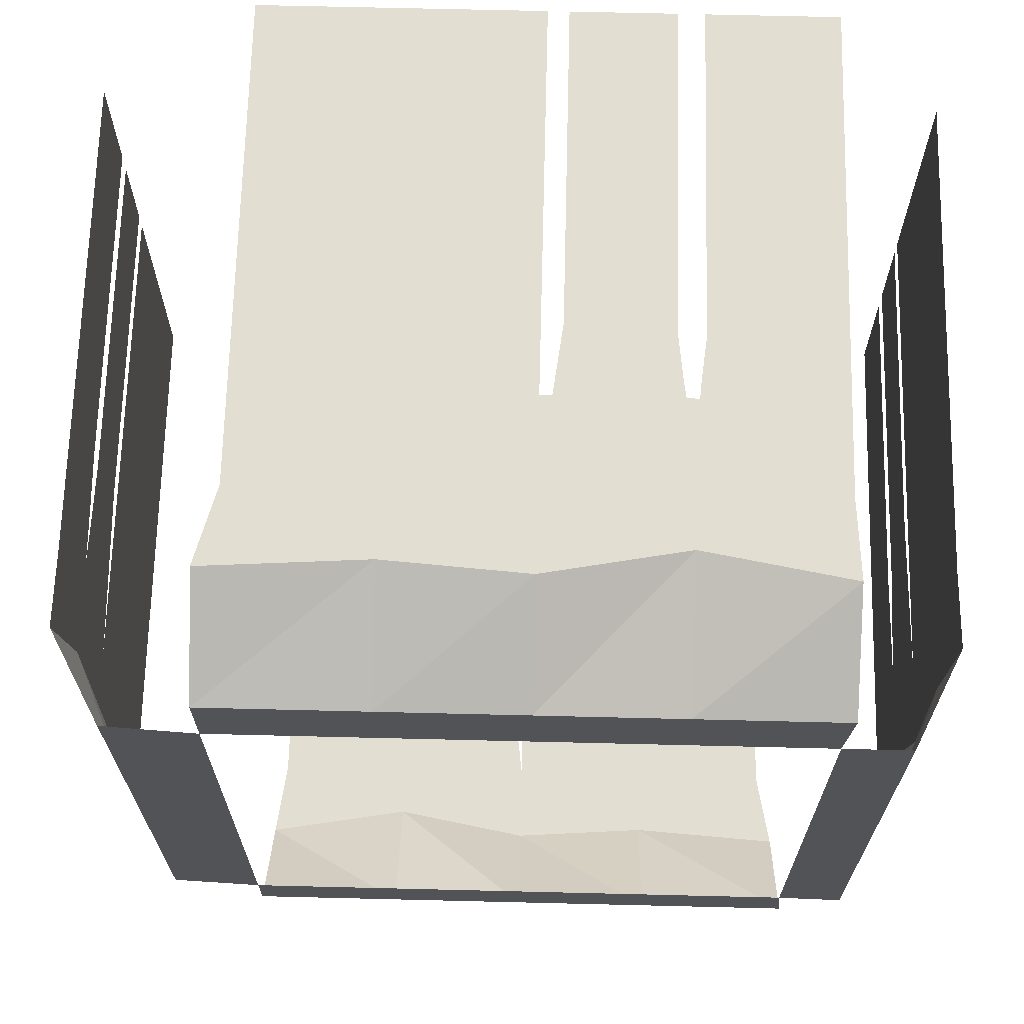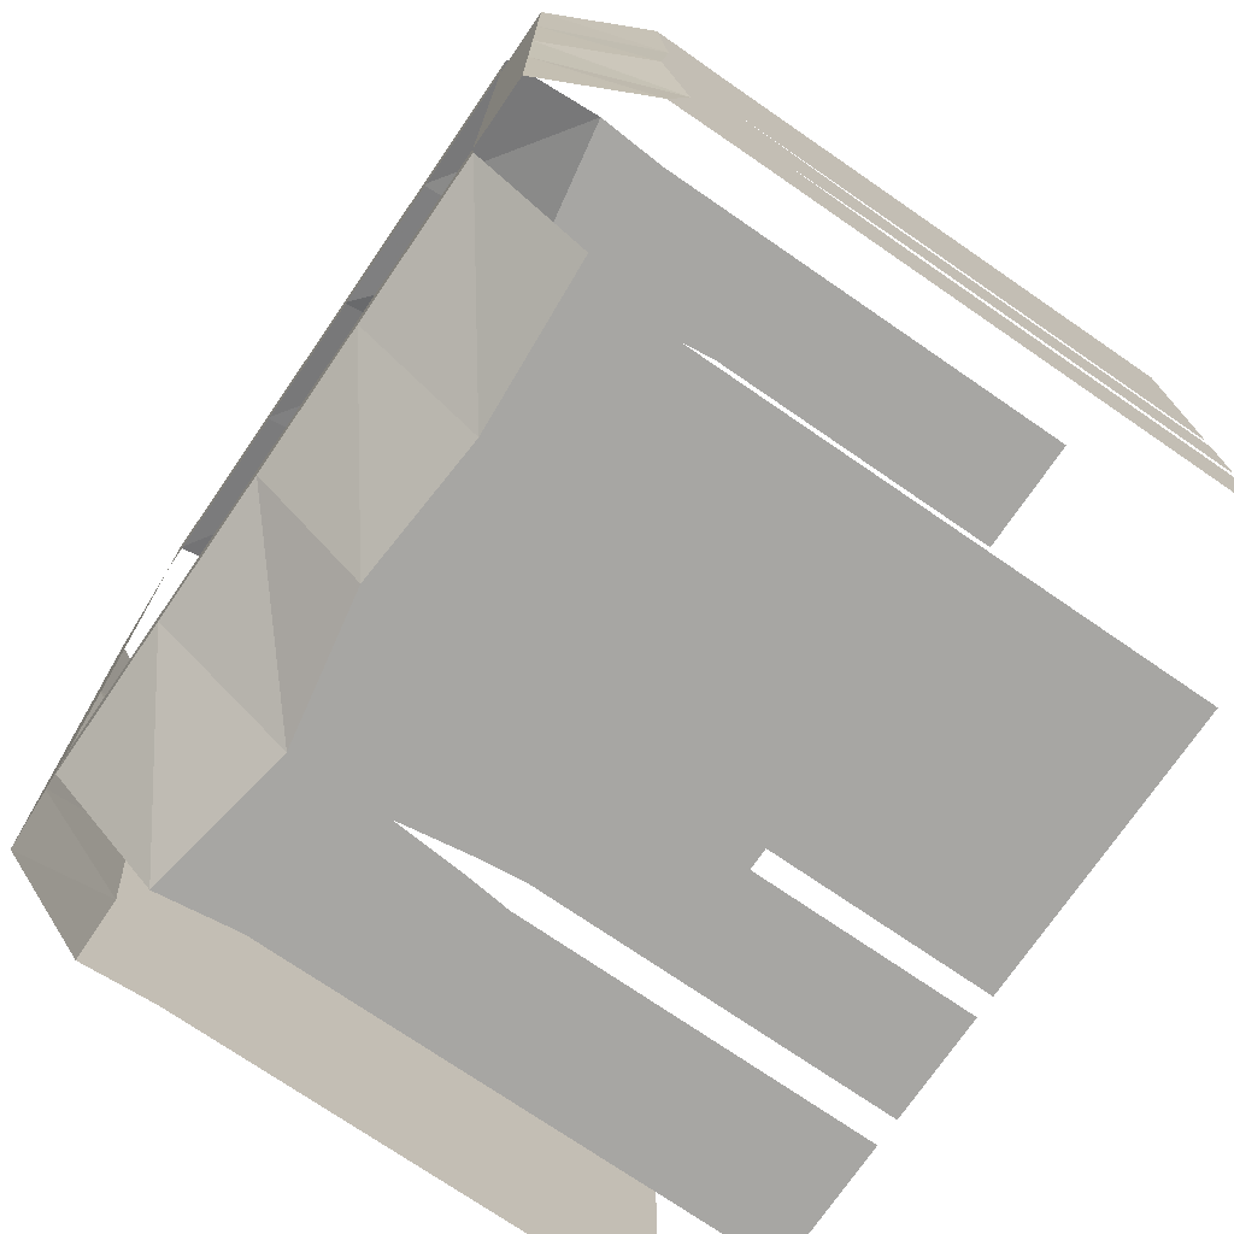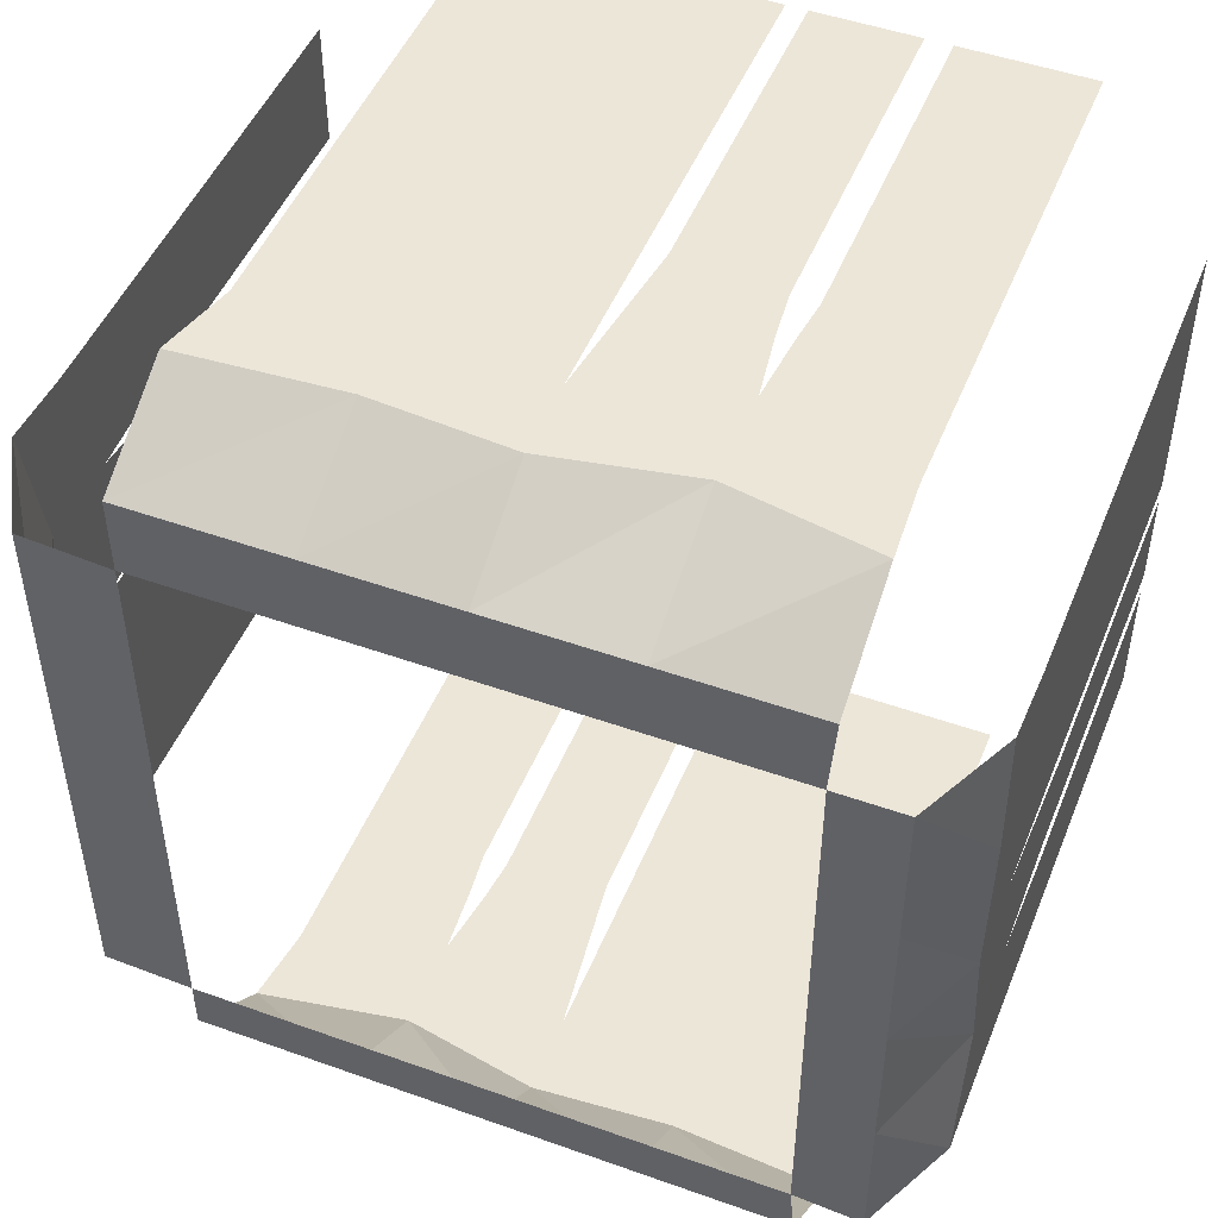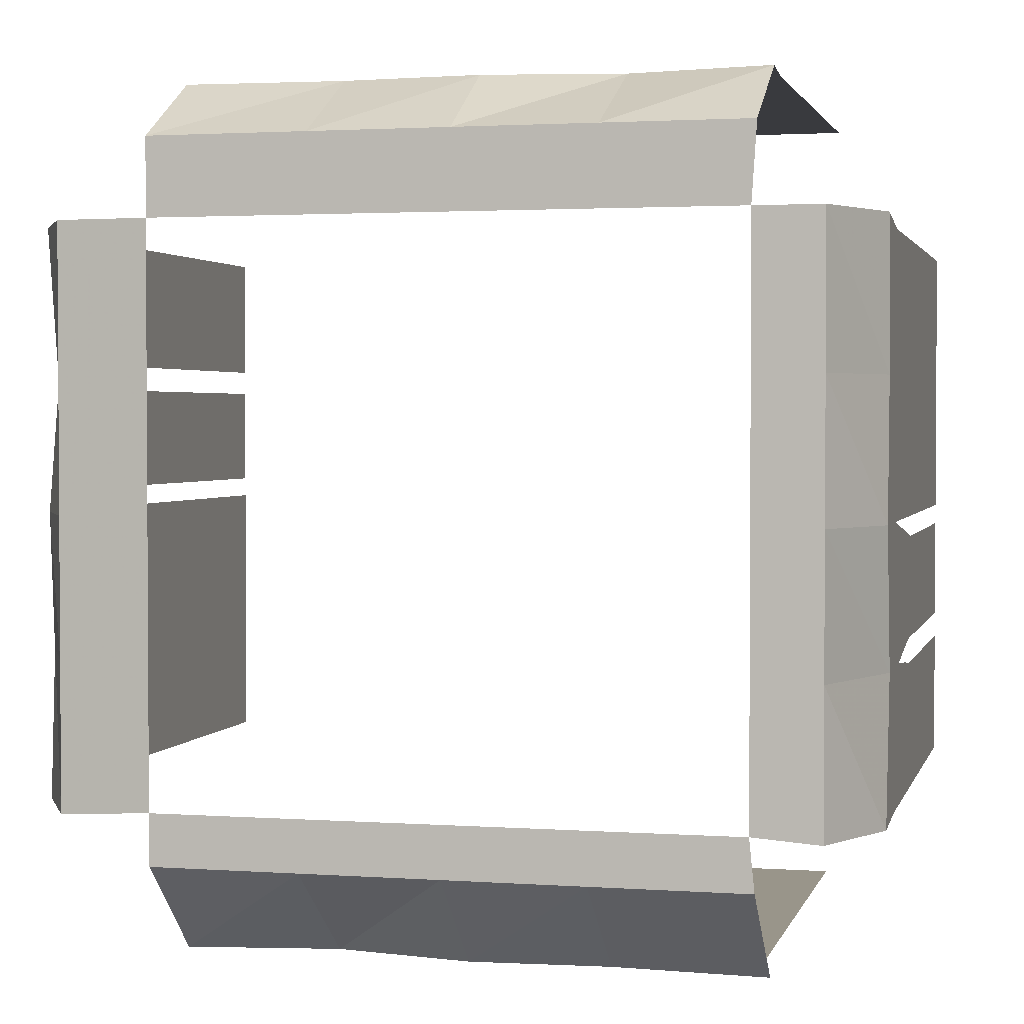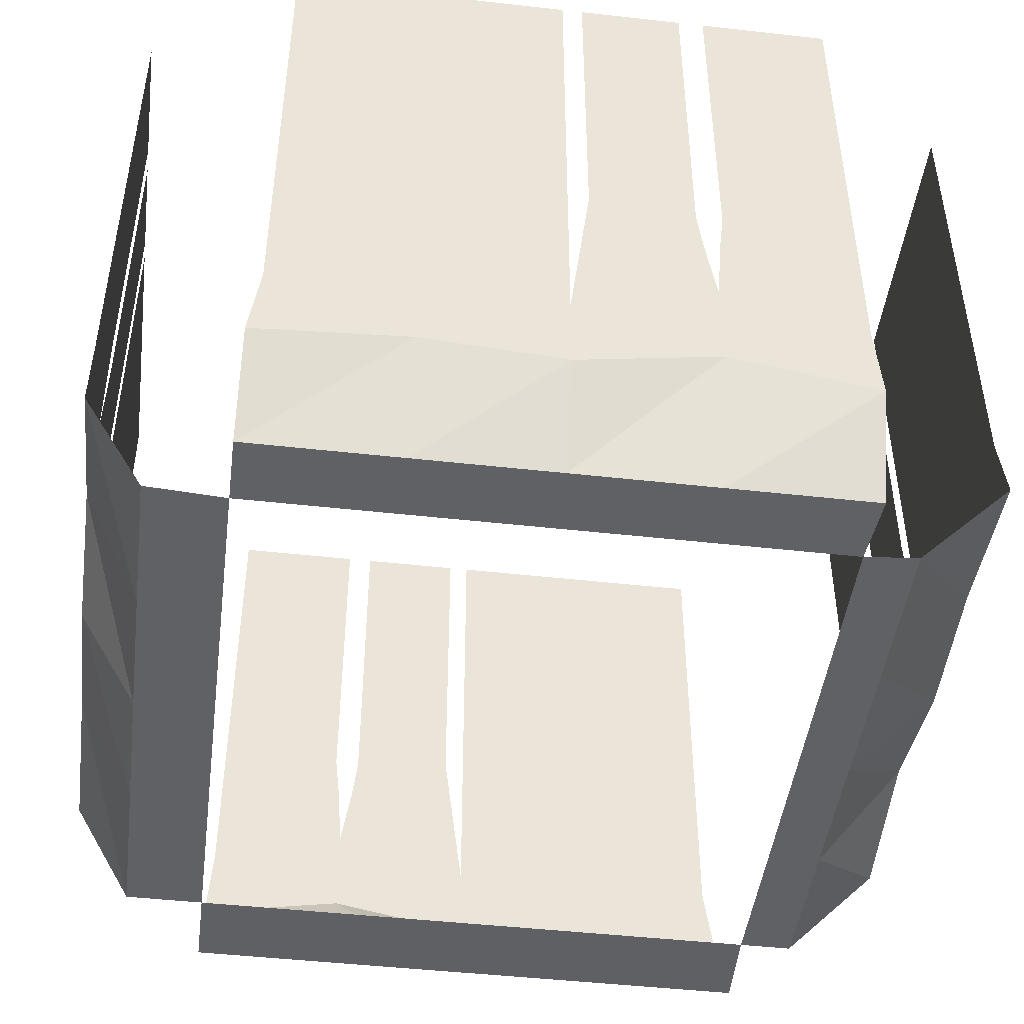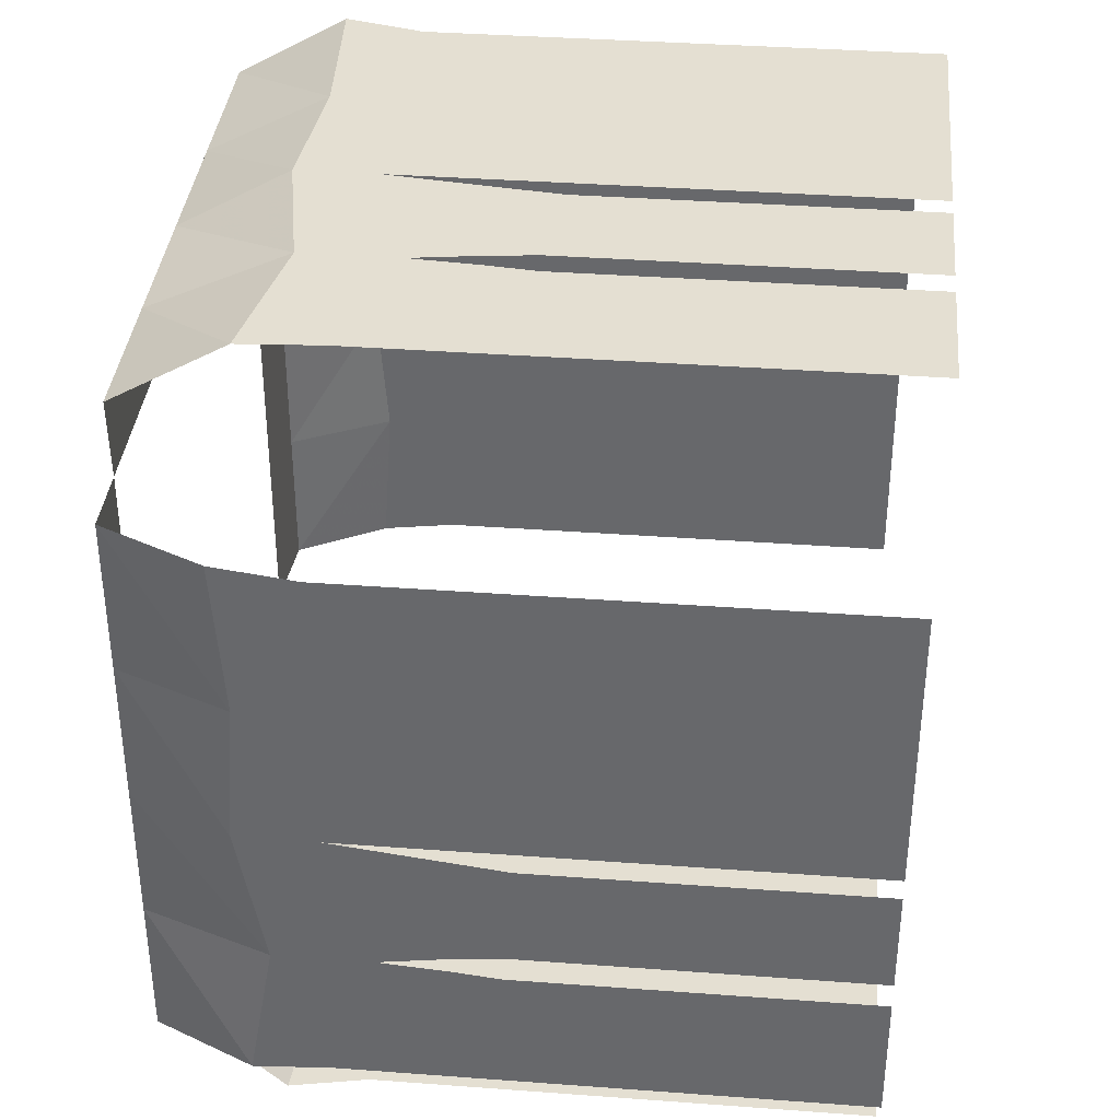
<metadata>
{"format":"obj","ext":"obj","renderer":"f3d","projection":"perspective","resolution":1024,"background":"white","views":[{"elev":67.8,"azim":1.4,"up":"+Z"},{"elev":-74.1,"azim":55.5,"up":"+Z"},{"elev":48.6,"azim":21.7,"up":"+Z"},{"elev":2.1,"azim":13.9,"up":"+Z"},{"elev":-46.6,"azim":82.7,"up":"+Y"},{"elev":36.9,"azim":95.5,"up":"+Z"}]}
</metadata>
<code>
v -0.6328 -0.7891 -0.007812
v -0.6328 -0.9375 -0.2188
v -0.6328 -0.9141 -0.007812
v -0.6328 -1.016 -0.2188
v -0.6328 -1.039 -0.007812
v -0.6328 -1.211 -0.2188
v -0.6328 -1.164 -0.007812
v -0.6328 -1.32 -0.2188
v -0.6328 -1.289 -0.007812
v -0.6328 -1.391 -0.2188
v -0.6328 -1.406 -0.007812
v -0.6328 -1.227 0.2031
v -0.6328 -1.125 0.1875
v -0.6328 -1.164 0.007812
v -0.6328 -1.055 0.1797
v -0.6328 -1.039 0.02344
v -0.6328 -0.875 0.1797
v -0.6328 -0.9141 0.02344
v -0.6328 -0.7969 0.1797
v -0.6328 -0.7891 0.02344
v -0.6328 -0.6328 0.1797
v -0.6328 -0.6641 0.02344
v -0.6328 -0.5391 0.1797
v -0.6328 -0.5391 0.02344
v -0.6328 -1.289 0.4141
v -0.6328 -1.367 0.2031
v -0.6328 -1.406 0.4219
v -0.5547 -1.547 0.2031
v -0.5547 -1.547 0.4219
v -0.4141 -1.555 0.2031
v -0.4141 -1.555 0.4219
v -0.6328 -0.875 0.2188
v -0.6328 -0.9141 0.4141
v -0.6328 -0.7891 0.4141
v -0.6328 -0.7969 0.2188
v -0.6328 -0.6641 0.4141
v -0.6328 -0.6328 0.2188
v -0.6328 -0.5391 0.4141
v -0.6328 -0.5391 0.2188
v -0.5547 -1.547 -0.007812
v -0.4141 -1.555 -0.007812
v -0.6328 -1.039 0.4141
v -0.6328 -1.125 0.2109
v -0.6328 -1.164 0.4141
v -0.6328 -1.406 -0.4453
v -0.5547 -1.547 -0.4453
v -0.5547 -1.547 -0.2188
v -0.4141 -1.555 -0.2188
v -0.6328 -1.164 -0.4297
v -0.6328 -1.039 -0.4297
v -0.6328 -0.9141 -0.4297
v -0.6328 -0.7578 -0.2188
v -0.6328 -0.7891 -0.4297
v -0.6328 -0.6953 -0.2188
v -0.6328 -0.6641 -0.4297
v -0.6328 -0.5391 -0.2188
v -0.6328 -0.5391 -0.4297
v -0.6328 -0.5391 -0.007812
v -0.6328 -0.6641 -0.007812
v -0.6328 -1.055 0.2188
v -0.6328 -1.289 -0.4297
v -0.4141 -1.555 -0.4375
v 0.03906 -0.7734 0.6328
v -0.1719 -0.9219 0.6328
v 0.03906 -0.8984 0.6328
v -0.1719 -1 0.6328
v 0.03906 -1.023 0.6328
v -0.1719 -1.195 0.6328
v 0.03906 -1.148 0.6328
v -0.1719 -1.305 0.6328
v 0.03906 -1.273 0.6328
v -0.1719 -1.375 0.6328
v 0.03906 -1.391 0.6328
v 0.25 -1.211 0.6328
v 0.2344 -1.109 0.6328
v 0.05469 -1.148 0.6328
v 0.2266 -1.039 0.6328
v 0.07031 -1.023 0.6328
v 0.2266 -0.8594 0.6328
v 0.07031 -0.8984 0.6328
v 0.2266 -0.7812 0.6328
v 0.07031 -0.7734 0.6328
v 0.2266 -0.6172 0.6328
v 0.07031 -0.6484 0.6328
v 0.2266 -0.5234 0.6328
v 0.07031 -0.5234 0.6328
v 0.4609 -1.273 0.6328
v 0.25 -1.352 0.6328
v 0.4688 -1.391 0.6328
v 0.25 -1.555 0.5391
v 0.4688 -1.555 0.5391
v 0.25 -1.555 0.4219
v 0.4609 -1.555 0.4219
v 0.2656 -0.8594 0.6328
v 0.4609 -0.8984 0.6328
v 0.4609 -0.7734 0.6328
v 0.2656 -0.7812 0.6328
v 0.4609 -0.6484 0.6328
v 0.2656 -0.6172 0.6328
v 0.4609 -0.5234 0.6328
v 0.2656 -0.5234 0.6328
v 0.03906 -1.555 0.5391
v 0.03906 -1.555 0.4219
v 0.4609 -1.023 0.6328
v 0.2578 -1.109 0.6328
v 0.4609 -1.148 0.6328
v -0.4141 -1.391 0.6328
v -0.4141 -1.555 0.5391
v -0.1719 -1.555 0.5391
v -0.1719 -1.555 0.4219
v -0.3828 -1.148 0.6328
v -0.3828 -1.023 0.6328
v -0.3828 -0.8984 0.6328
v -0.1719 -0.7422 0.6328
v -0.3828 -0.7734 0.6328
v -0.1719 -0.6797 0.6328
v -0.3828 -0.6484 0.6328
v -0.1719 -0.5234 0.6328
v -0.3828 -0.5234 0.6328
v 0.03906 -0.5234 0.6328
v 0.03906 -0.6484 0.6328
v 0.2656 -1.039 0.6328
v -0.3828 -1.273 0.6328
v 0.6328 -0.7891 -0.01562
v 0.6328 -0.9375 0.1953
v 0.6328 -0.9141 -0.01562
v 0.6328 -1.016 0.1953
v 0.6328 -1.039 -0.01562
v 0.6328 -1.211 0.1953
v 0.6328 -1.164 -0.01562
v 0.6328 -1.32 0.1953
v 0.6328 -1.289 -0.01562
v 0.6328 -1.391 0.1953
v 0.6328 -1.406 -0.01562
v 0.6328 -1.227 -0.2266
v 0.6328 -1.125 -0.2109
v 0.6328 -1.164 -0.03125
v 0.6328 -1.055 -0.2031
v 0.6328 -1.039 -0.04688
v 0.6328 -0.875 -0.2031
v 0.6328 -0.9141 -0.04688
v 0.6328 -0.7969 -0.2031
v 0.6328 -0.7891 -0.04688
v 0.6328 -0.6328 -0.2031
v 0.6328 -0.6641 -0.04688
v 0.6328 -0.5391 -0.2031
v 0.6328 -0.5391 -0.04688
v 0.6328 -1.289 -0.4375
v 0.6328 -1.367 -0.2266
v 0.6328 -1.406 -0.4453
v 0.5625 -1.555 -0.2266
v 0.5625 -1.555 -0.4453
v 0.4609 -1.555 -0.2266
v 0.4609 -1.555 -0.4375
v 0.6328 -0.875 -0.2422
v 0.6328 -0.9141 -0.4375
v 0.6328 -0.7891 -0.4375
v 0.6328 -0.7969 -0.2422
v 0.6328 -0.6641 -0.4375
v 0.6328 -0.6328 -0.2422
v 0.6328 -0.5391 -0.4375
v 0.6328 -0.5391 -0.2422
v 0.5625 -1.555 -0.01562
v 0.4609 -1.555 -0.01562
v 0.6328 -1.039 -0.4375
v 0.6328 -1.125 -0.2344
v 0.6328 -1.164 -0.4375
v 0.6328 -1.406 0.4219
v 0.5625 -1.555 0.4219
v 0.5625 -1.555 0.1953
v 0.4609 -1.555 0.1953
v 0.6328 -1.164 0.4062
v 0.6328 -1.039 0.4062
v 0.6328 -0.9141 0.4062
v 0.6328 -0.7578 0.1953
v 0.6328 -0.7891 0.4062
v 0.6328 -0.6953 0.1953
v 0.6328 -0.6641 0.4062
v 0.6328 -0.5391 0.1953
v 0.6328 -0.5391 0.4062
v 0.6328 -0.5391 -0.01562
v 0.6328 -0.6641 -0.01562
v 0.6328 -1.055 -0.2422
v 0.6328 -1.289 0.4062
v 0.02344 -0.7812 -0.6641
v 0.2344 -0.9297 -0.6641
v 0.02344 -0.9062 -0.6641
v 0.2344 -1.008 -0.6641
v 0.02344 -1.031 -0.6641
v 0.2344 -1.203 -0.6641
v 0.02344 -1.156 -0.6641
v 0.2344 -1.312 -0.6641
v 0.02344 -1.281 -0.6641
v 0.2344 -1.383 -0.6641
v 0.02344 -1.398 -0.6641
v -0.1875 -1.219 -0.6641
v -0.1719 -1.117 -0.6641
v 0.007812 -1.156 -0.6641
v -0.1641 -1.047 -0.6641
v -0.007812 -1.031 -0.6641
v -0.1641 -0.8672 -0.6641
v -0.007812 -0.9062 -0.6641
v -0.1641 -0.7891 -0.6641
v -0.007812 -0.7812 -0.6641
v -0.1641 -0.625 -0.6641
v -0.007812 -0.6562 -0.6641
v -0.1641 -0.5312 -0.6641
v -0.007812 -0.5312 -0.6641
v -0.3984 -1.281 -0.6641
v -0.1875 -1.359 -0.6641
v -0.4141 -1.398 -0.6641
v -0.1875 -1.555 -0.5156
v -0.4141 -1.555 -0.5156
v -0.1875 -1.555 -0.4375
v -0.2031 -0.8672 -0.6641
v -0.3984 -0.9062 -0.6641
v -0.3984 -0.7812 -0.6641
v -0.2031 -0.7891 -0.6641
v -0.3984 -0.6562 -0.6641
v -0.2031 -0.625 -0.6641
v -0.3984 -0.5312 -0.6641
v -0.2031 -0.5312 -0.6641
v 0.02344 -1.555 -0.5156
v 0.02344 -1.555 -0.4375
v -0.3984 -1.031 -0.6641
v -0.1953 -1.117 -0.6641
v -0.3984 -1.156 -0.6641
v 0.4688 -1.398 -0.6641
v 0.4688 -1.555 -0.5156
v 0.2344 -1.555 -0.5156
v 0.2344 -1.555 -0.4375
v 0.4453 -1.156 -0.6641
v 0.4453 -1.031 -0.6641
v 0.4453 -0.9062 -0.6641
v 0.2344 -0.75 -0.6641
v 0.4453 -0.7812 -0.6641
v 0.2344 -0.6875 -0.6641
v 0.4453 -0.6562 -0.6641
v 0.2344 -0.5312 -0.6641
v 0.4453 -0.5312 -0.6641
v 0.02344 -0.5312 -0.6641
v 0.02344 -0.6562 -0.6641
v -0.2031 -1.047 -0.6641
v 0.4453 -1.281 -0.6641
f 1 2 3
f 3 2 4
f 3 4 5
f 5 4 6
f 5 6 7
f 7 6 8
f 7 8 9
f 9 8 10
f 9 10 11
f 9 11 12
f 9 12 13
f 9 13 14
f 14 13 15
f 14 15 16
f 16 15 17
f 16 17 18
f 18 17 19
f 18 19 20
f 20 19 21
f 20 21 22
f 22 21 23
f 22 23 24
f 25 26 27
f 27 26 28
f 27 28 29
f 29 28 30
f 29 30 31
f 32 33 34
f 32 34 35
f 35 34 36
f 35 36 37
f 37 36 38
f 37 38 39
f 26 12 11
f 26 11 40
f 26 40 28
f 28 40 41
f 28 41 30
f 42 43 44
f 44 43 12
f 44 12 25
f 25 12 26
f 10 8 45
f 10 45 46
f 10 46 47
f 10 47 11
f 11 47 40
f 40 47 48
f 40 48 41
f 49 6 4
f 49 4 50
f 50 4 2
f 50 2 51
f 51 2 52
f 51 52 53
f 53 52 54
f 53 54 55
f 55 54 56
f 55 56 57
f 58 54 59
f 59 54 52
f 59 52 1
f 1 52 2
f 60 33 32
f 33 60 42
f 42 60 43
f 61 8 6
f 61 6 49
f 61 45 8
f 56 54 58
f 47 46 62
f 47 62 48
f 63 64 65
f 65 64 66
f 65 66 67
f 67 66 68
f 67 68 69
f 69 68 70
f 69 70 71
f 71 70 72
f 71 72 73
f 71 73 74
f 71 74 75
f 71 75 76
f 76 75 77
f 76 77 78
f 78 77 79
f 78 79 80
f 80 79 81
f 80 81 82
f 82 81 83
f 82 83 84
f 84 83 85
f 84 85 86
f 87 88 89
f 89 88 90
f 89 90 91
f 91 90 92
f 91 92 93
f 94 95 96
f 94 96 97
f 97 96 98
f 97 98 99
f 99 98 100
f 99 100 101
f 88 74 73
f 88 73 102
f 88 102 90
f 90 102 103
f 90 103 92
f 104 105 106
f 106 105 74
f 106 74 87
f 87 74 88
f 72 70 107
f 72 107 108
f 72 108 109
f 72 109 73
f 73 109 102
f 102 109 110
f 102 110 103
f 111 68 66
f 111 66 112
f 112 66 64
f 112 64 113
f 113 64 114
f 113 114 115
f 115 114 116
f 115 116 117
f 117 116 118
f 117 118 119
f 120 116 121
f 121 116 114
f 121 114 63
f 63 114 64
f 122 95 94
f 95 122 104
f 104 122 105
f 123 70 68
f 123 68 111
f 123 107 70
f 118 116 120
f 109 108 31
f 109 31 110
f 124 125 126
f 126 125 127
f 126 127 128
f 128 127 129
f 128 129 130
f 130 129 131
f 130 131 132
f 132 131 133
f 132 133 134
f 132 134 135
f 132 135 136
f 132 136 137
f 137 136 138
f 137 138 139
f 139 138 140
f 139 140 141
f 141 140 142
f 141 142 143
f 143 142 144
f 143 144 145
f 145 144 146
f 145 146 147
f 148 149 150
f 150 149 151
f 150 151 152
f 152 151 153
f 152 153 154
f 155 156 157
f 155 157 158
f 158 157 159
f 158 159 160
f 160 159 161
f 160 161 162
f 149 135 134
f 149 134 163
f 149 163 151
f 151 163 164
f 151 164 153
f 165 166 167
f 167 166 135
f 167 135 148
f 148 135 149
f 133 131 168
f 133 168 169
f 133 169 170
f 133 170 134
f 134 170 163
f 163 170 171
f 163 171 164
f 172 129 127
f 172 127 173
f 173 127 125
f 173 125 174
f 174 125 175
f 174 175 176
f 176 175 177
f 176 177 178
f 178 177 179
f 178 179 180
f 181 177 182
f 182 177 175
f 182 175 124
f 124 175 125
f 183 156 155
f 156 183 165
f 165 183 166
f 184 131 129
f 184 129 172
f 184 168 131
f 179 177 181
f 170 169 93
f 170 93 171
f 185 186 187
f 187 186 188
f 187 188 189
f 189 188 190
f 189 190 191
f 191 190 192
f 191 192 193
f 193 192 194
f 193 194 195
f 193 195 196
f 193 196 197
f 193 197 198
f 198 197 199
f 198 199 200
f 200 199 201
f 200 201 202
f 202 201 203
f 202 203 204
f 204 203 205
f 204 205 206
f 206 205 207
f 206 207 208
f 209 210 211
f 211 210 212
f 211 212 213
f 213 212 214
f 213 214 62
f 215 216 217
f 215 217 218
f 218 217 219
f 218 219 220
f 220 219 221
f 220 221 222
f 210 196 195
f 210 195 223
f 210 223 212
f 212 223 224
f 212 224 214
f 225 226 227
f 227 226 196
f 227 196 209
f 209 196 210
f 194 192 228
f 194 228 229
f 194 229 230
f 194 230 195
f 195 230 223
f 223 230 231
f 223 231 224
f 232 190 188
f 232 188 233
f 233 188 186
f 233 186 234
f 234 186 235
f 234 235 236
f 236 235 237
f 236 237 238
f 238 237 239
f 238 239 240
f 241 237 242
f 242 237 235
f 242 235 185
f 185 235 186
f 243 216 215
f 216 243 225
f 225 243 226
f 244 192 190
f 244 190 232
f 244 228 192
f 239 237 241
f 230 229 154
f 230 154 231

</code>
